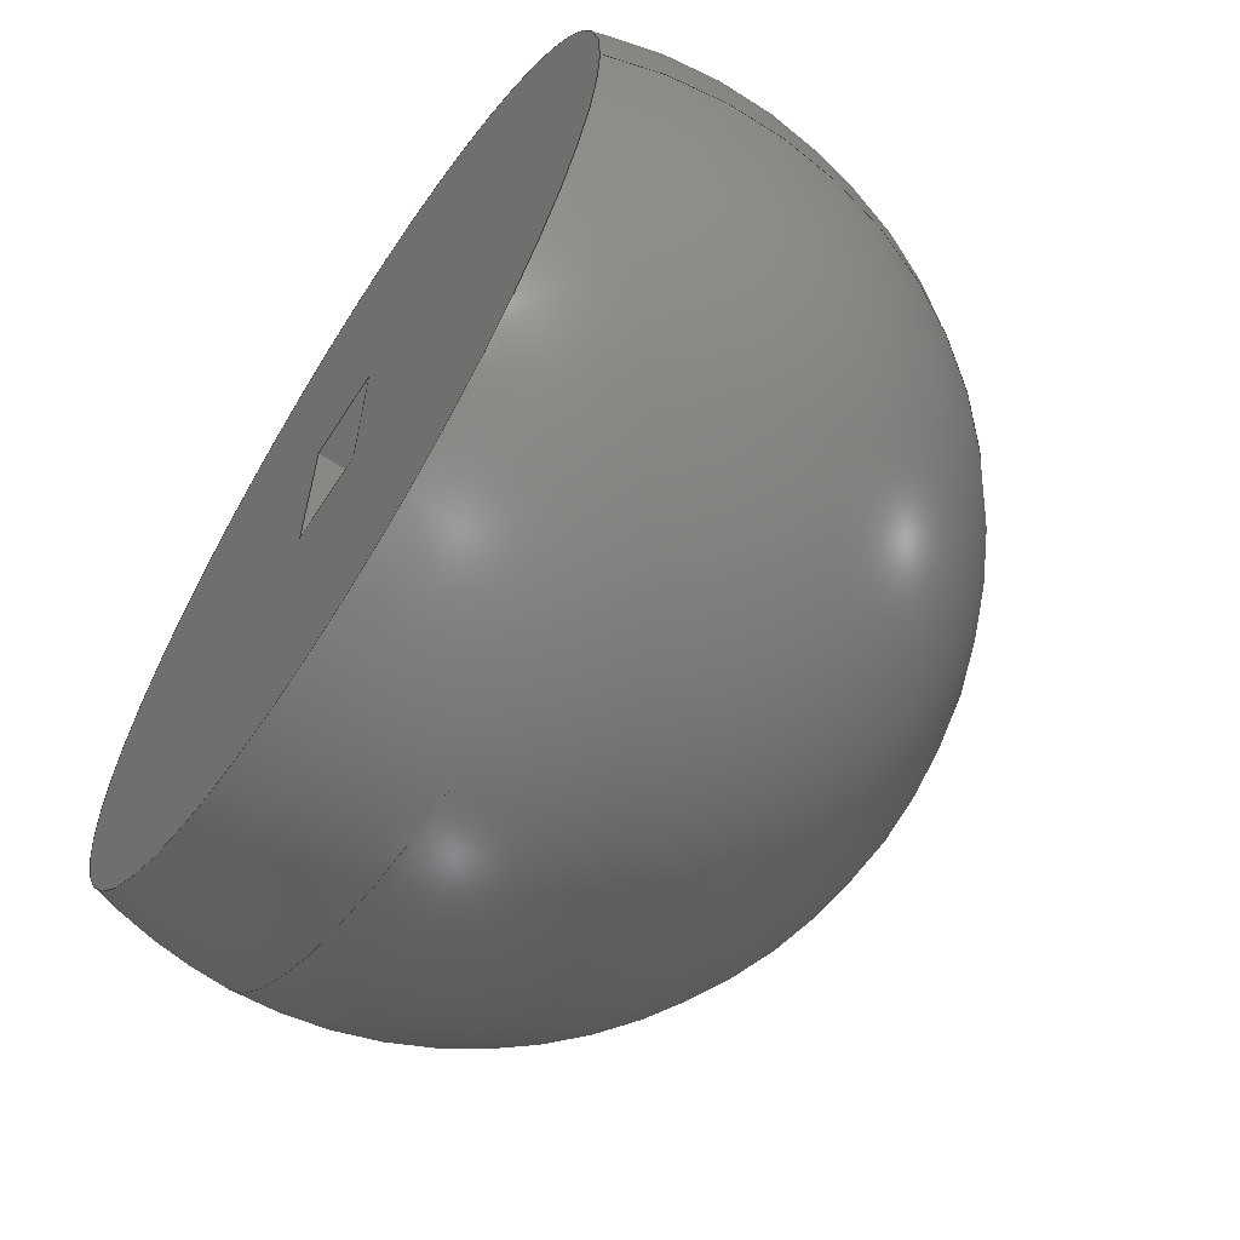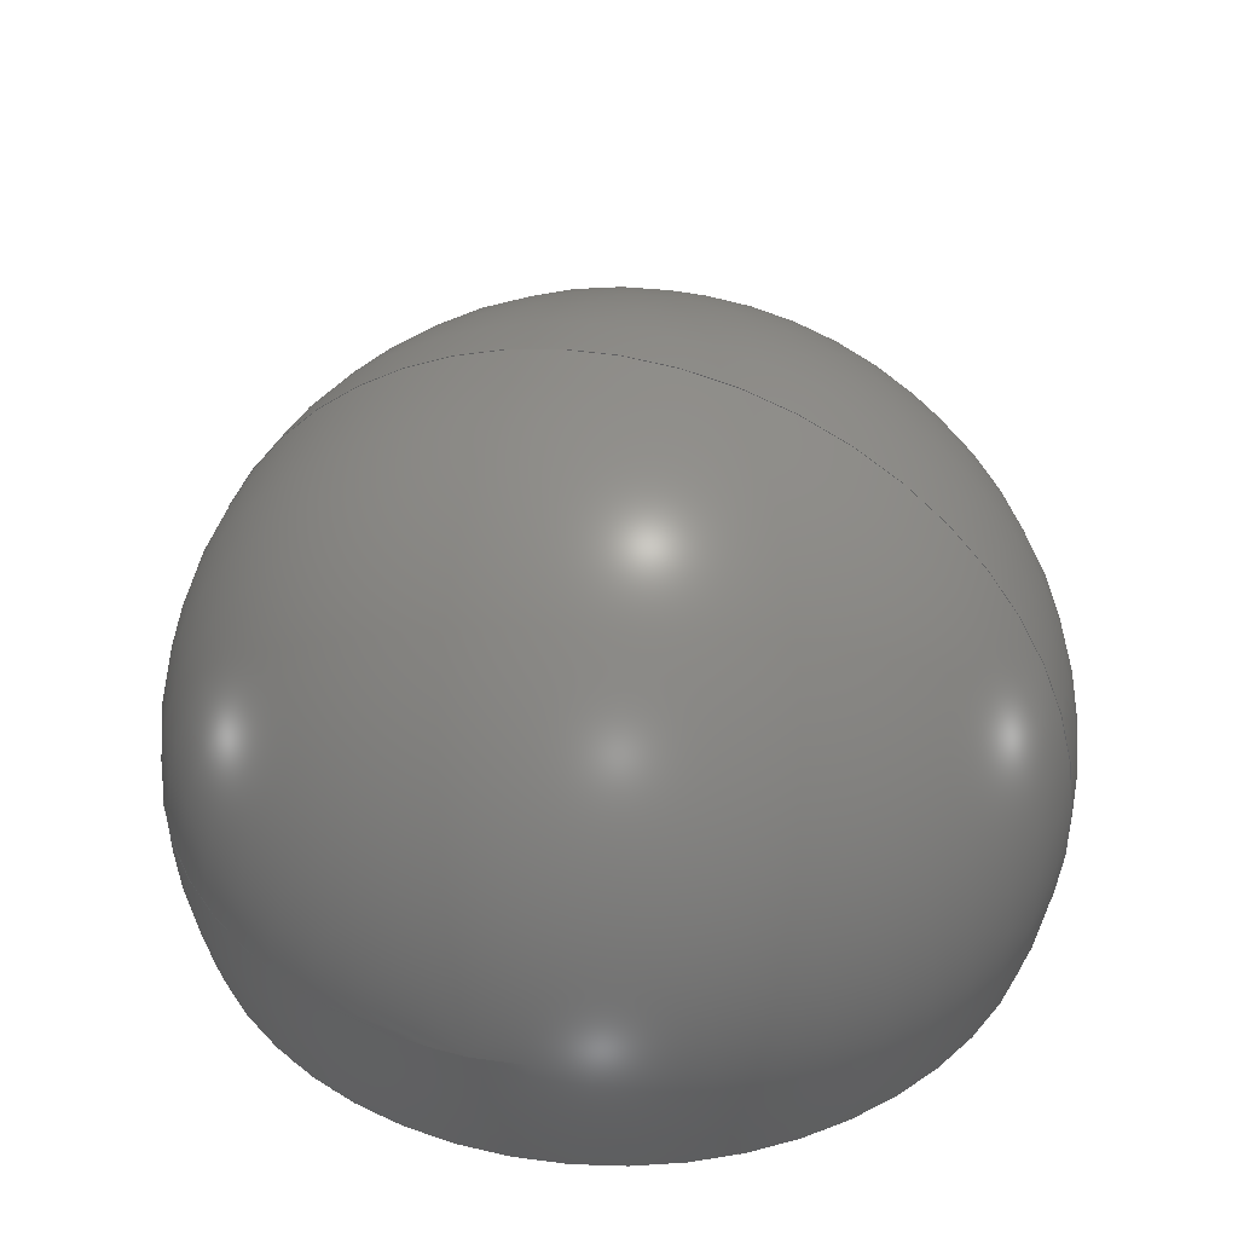
<metadata>
{"format":"step","ext":"step","renderer":"f3d","projection":"perspective","resolution":1024,"background":"white","views":[{"elev":-63.1,"azim":57.1,"up":"+Z"},{"elev":37.0,"azim":16.9,"up":"+Y"}]}
</metadata>
<code>
ISO-10303-21;
DATA;
#1 = AXIS2_PLACEMENT_3D ( 'NONE', #293, #272, #220 ) ;
#2 = CALENDAR_DATE ( 2024, 1, 7 ) ;
#3 = DIRECTION ( 'NONE',  ( 0, 0, 1 ) ) ;
#4 = AXIS2_PLACEMENT_3D ( 'NONE', #12, #104, #28 ) ;
#5 = PERSON_AND_ORGANIZATION ( #291, #198 ) ;
#6 = DIRECTION ( 'NONE',  ( 1, 0, 0 ) ) ;
#7 = DIRECTION ( 'NONE',  ( 0, -0, -1 ) ) ;
#8 = ADVANCED_FACE ( 'NONE', ( #162 ), #248, .T. ) ;
#9 = PERSON_AND_ORGANIZATION ( #291, #198 ) ;
#10 = DIRECTION ( 'NONE',  ( 1, 0, 0 ) ) ;
#11 = CC_DESIGN_DATE_AND_TIME_ASSIGNMENT ( #51, #188, ( #289 ) ) ;
#12 = CARTESIAN_POINT ( 'NONE',  ( 0, 12.89, 0 ) ) ;
#13 = VERTEX_POINT ( 'NONE', #39 ) ;
#14 = ORIENTED_EDGE ( 'NONE', *, *, #163, .T. ) ;
#15 = LOCAL_TIME ( 9, 51, 41, #80 ) ;
#16 = AXIS2_PLACEMENT_3D ( 'NONE', #259, #145, #6 ) ;
#17 = DIRECTION ( 'NONE',  ( 0, -1, 0 ) ) ;
#18 = EDGE_CURVE ( 'NONE', #157, #284, #134, .T. ) ;
#19 = EDGE_LOOP ( 'NONE', ( #47, #93, #121 ) ) ;
#20 = CARTESIAN_POINT ( 'NONE',  ( -2.5, 10, 5 ) ) ;
#21 = EDGE_CURVE ( 'NONE', #115, #158, #271, .T. ) ;
#22 = EDGE_LOOP ( 'NONE', ( #287, #69, #68, #225 ) ) ;
#23 = CC_DESIGN_APPROVAL ( #41, ( #117 ) ) ;
#24 = EDGE_CURVE ( 'NONE', #246, #238, #137, .T. ) ;
#25 = PERSON_AND_ORGANIZATION ( #291, #198 ) ;
#26 = ORIENTED_EDGE ( 'NONE', *, *, #286, .F. ) ;
#27 = CALENDAR_DATE ( 2024, 1, 7 ) ;
#28 = DIRECTION ( 'NONE',  ( -1, 0, 0 ) ) ;
#29 = PERSON_AND_ORGANIZATION ( #291, #198 ) ;
#30 = DIRECTION ( 'NONE',  ( 0, 0, -1 ) ) ;
#31 = AXIS2_PLACEMENT_3D ( 'NONE', #122, #168, #247 ) ;
#32 = DIRECTION ( 'NONE',  ( 0, 0, -1 ) ) ;
#33 = CARTESIAN_POINT ( 'NONE',  ( -2.5, 10, -5 ) ) ;
#34 = CARTESIAN_POINT ( 'NONE',  ( -2.5, 10, 5 ) ) ;
#35 = DIRECTION ( 'NONE',  ( 1, 0, 0 ) ) ;
#36 = PLANE ( 'NONE',  #218 ) ;
#37 = MANIFOLD_SOLID_BREP ( 'Cut-Extrude8', #258 ) ;
#38 = APPROVAL_PERSON_ORGANIZATION ( #9, #41, #71 ) ;
#39 = CARTESIAN_POINT ( 'NONE',  ( -3.062e-15, 37.89, 0 ) ) ;
#40 = ORIENTED_EDGE ( 'NONE', *, *, #18, .F. ) ;
#41 = APPROVAL ( #170, 'UNSPECIFIED' ) ;
#42 = AXIS2_PLACEMENT_3D ( 'NONE', #244, #44, #139 ) ;
#43 = AXIS2_PLACEMENT_3D ( 'NONE', #79, #171, #7 ) ;
#44 = DIRECTION ( 'NONE',  ( 0, 0, 1 ) ) ;
#45 = EDGE_CURVE ( 'NONE', #222, #158, #85, .T. ) ;
#46 = CARTESIAN_POINT ( 'NONE',  ( -2.5, 10, 5 ) ) ;
#47 = ORIENTED_EDGE ( 'NONE', *, *, #163, .F. ) ;
#48 = APPLICATION_PROTOCOL_DEFINITION ( 'international standard', 'config_control_design', 1994, #111 ) ;
#49 = ORIENTED_EDGE ( 'NONE', *, *, #45, .F. ) ;
#50 = ADVANCED_FACE ( 'NONE', ( #183 ), #66, .T. ) ;
#51 = DATE_AND_TIME ( #74, #230 ) ;
#52 = CARTESIAN_POINT ( 'NONE',  ( 0, 12.89, 0 ) ) ;
#53 = APPROVAL_STATUS ( 'not_yet_approved' ) ;
#54 = DIRECTION ( 'NONE',  ( 0, -1, 0 ) ) ;
#55 = LOCAL_TIME ( 9, 51, 41, #227 ) ;
#56 = AXIS2_PLACEMENT_3D ( 'NONE', #46, #32, #120 ) ;
#57 = SECURITY_CLASSIFICATION_LEVEL ( 'unclassified' ) ;
#58 = FACE_BOUND ( 'NONE', #63, .T. ) ;
#59 = CARTESIAN_POINT ( 'NONE',  ( 2.5, 10, 5 ) ) ;
#60 = APPROVAL_DATE_TIME ( #175, #107 ) ;
#61 = DIRECTION ( 'NONE',  ( -1, 0, -0 ) ) ;
#62 = ORIENTED_EDGE ( 'NONE', *, *, #45, .T. ) ;
#63 = EDGE_LOOP ( 'NONE', ( #165, #290, #65, #201 ) ) ;
#64 = CC_DESIGN_PERSON_AND_ORGANIZATION_ASSIGNMENT ( #25, #142, ( #289 ) ) ;
#65 = ORIENTED_EDGE ( 'NONE', *, *, #260, .T. ) ;
#66 = SPHERICAL_SURFACE ( 'NONE', #42, 25 ) ;
#67 = VECTOR ( 'NONE', #17, 1000 ) ;
#68 = ORIENTED_EDGE ( 'NONE', *, *, #18, .T. ) ;
#69 = ORIENTED_EDGE ( 'NONE', *, *, #155, .T. ) ;
#70 = CC_DESIGN_PERSON_AND_ORGANIZATION_ASSIGNMENT ( #124, #164, ( #264 ) ) ;
#71 = APPROVAL_ROLE ( '' ) ;
#72 = FACE_OUTER_BOUND ( 'NONE', #22, .T. ) ;
#73 = CARTESIAN_POINT ( 'NONE',  ( -2.5, 10, -5 ) ) ;
#74 = CALENDAR_DATE ( 2024, 1, 7 ) ;
#75 = FACE_OUTER_BOUND ( 'NONE', #206, .T. ) ;
#76 = CC_DESIGN_APPROVAL ( #221, ( #289 ) ) ;
#77 =( NAMED_UNIT ( * ) PLANE_ANGLE_UNIT ( ) SI_UNIT ( $, .RADIAN. ) );
#78 = ADVANCED_FACE ( 'NONE', ( #187, #58 ), #98, .T. ) ;
#79 = CARTESIAN_POINT ( 'NONE',  ( 0, 10, 0 ) ) ;
#80 = COORDINATED_UNIVERSAL_TIME_OFFSET ( 1, 0, .AHEAD. ) ;
#81 = LINE ( 'NONE', #147, #231 ) ;
#82 = AXIS2_PLACEMENT_3D ( 'NONE', #278, #209, #125 ) ;
#83 =( GEOMETRIC_REPRESENTATION_CONTEXT ( 3 ) GLOBAL_UNCERTAINTY_ASSIGNED_CONTEXT ( ( #179 ) ) GLOBAL_UNIT_ASSIGNED_CONTEXT ( ( #172, #77, #90 ) ) REPRESENTATION_CONTEXT ( 'NONE', 'WORKASPACE' ) );
#84 = ORIENTED_EDGE ( 'NONE', *, *, #286, .T. ) ;
#85 = LINE ( 'NONE', #20, #177 ) ;
#86 = DIRECTION ( 'NONE',  ( 0, 0, -1 ) ) ;
#87 = CC_DESIGN_SECURITY_CLASSIFICATION ( #204, ( #117 ) ) ;
#88 = ADVANCED_BREP_SHAPE_REPRESENTATION ( 'Bob_Default_sldprt', ( #37, #31 ), #83 ) ;
#89 = ORIENTED_EDGE ( 'NONE', *, *, #243, .F. ) ;
#90 =( NAMED_UNIT ( * ) SI_UNIT ( $, .STERADIAN. ) SOLID_ANGLE_UNIT ( ) );
#91 = EDGE_CURVE ( 'NONE', #140, #115, #150, .T. ) ;
#92 = VECTOR ( 'NONE', #285, 1000 ) ;
#93 = ORIENTED_EDGE ( 'NONE', *, *, #203, .T. ) ;
#94 = PERSON_AND_ORGANIZATION_ROLE ( 'creator' ) ;
#95 = FACE_OUTER_BOUND ( 'NONE', #19, .T. ) ;
#96 = VECTOR ( 'NONE', #54, 1000 ) ;
#97 = COORDINATED_UNIVERSAL_TIME_OFFSET ( 1, 0, .AHEAD. ) ;
#98 = PLANE ( 'NONE',  #82 ) ;
#99 = PLANE ( 'NONE',  #56 ) ;
#100 = CARTESIAN_POINT ( 'NONE',  ( 2.5, 10, -5 ) ) ;
#101 = ADVANCED_FACE ( 'NONE', ( #95 ), #211, .T. ) ;
#102 = DATE_TIME_ROLE ( 'classification_date' ) ;
#103 = DIRECTION ( 'NONE',  ( 0, 0, -1 ) ) ;
#104 = DIRECTION ( 'NONE',  ( 0, -0, -1 ) ) ;
#105 = ORIENTED_EDGE ( 'NONE', *, *, #243, .T. ) ;
#106 = APPROVAL_ROLE ( '' ) ;
#107 = APPROVAL ( #131, 'UNSPECIFIED' ) ;
#108 = VERTEX_POINT ( 'NONE', #197 ) ;
#109 = CC_DESIGN_APPROVAL ( #107, ( #204 ) ) ;
#110 = CIRCLE ( 'NONE', #269, 25 ) ;
#111 = APPLICATION_CONTEXT ( 'configuration controlled 3d designs of mechanical parts and assemblies' ) ;
#112 = DIRECTION ( 'NONE',  ( 0, -1, 0 ) ) ;
#113 = CARTESIAN_POINT ( 'NONE',  ( -2.5, 10, 5 ) ) ;
#114 = ADVANCED_FACE ( 'NONE', ( #169 ), #250, .T. ) ;
#115 = VERTEX_POINT ( 'NONE', #191 ) ;
#116 = AXIS2_PLACEMENT_3D ( 'NONE', #52, #3, #143 ) ;
#117 = PRODUCT_DEFINITION_FORMATION_WITH_SPECIFIED_SOURCE ( 'ANY', '', #264, .NOT_KNOWN. ) ;
#118 = ORIENTED_EDGE ( 'NONE', *, *, #135, .T. ) ;
#119 = PRODUCT_RELATED_PRODUCT_CATEGORY ( 'detail', '', ( #264 ) ) ;
#120 = DIRECTION ( 'NONE',  ( -1, 0, -0 ) ) ;
#121 = ORIENTED_EDGE ( 'NONE', *, *, #254, .T. ) ;
#122 = CARTESIAN_POINT ( 'NONE',  ( 0, 0, 0 ) ) ;
#123 = LINE ( 'NONE', #189, #283 ) ;
#124 = PERSON_AND_ORGANIZATION ( #291, #198 ) ;
#125 = DIRECTION ( 'NONE',  ( 0, -0, -1 ) ) ;
#126 = MECHANICAL_CONTEXT ( 'NONE', #270, 'mechanical' ) ;
#127 = CARTESIAN_POINT ( 'NONE',  ( 0, 12.89, 0 ) ) ;
#128 = LINE ( 'NONE', #213, #184 ) ;
#129 = DIRECTION ( 'NONE',  ( 1, 0, 1.225e-16 ) ) ;
#130 = LINE ( 'NONE', #193, #161 ) ;
#131 = APPROVAL_STATUS ( 'not_yet_approved' ) ;
#132 = ORIENTED_EDGE ( 'NONE', *, *, #91, .T. ) ;
#133 = SHAPE_DEFINITION_REPRESENTATION ( #182, #88 ) ;
#134 = LINE ( 'NONE', #136, #67 ) ;
#135 = EDGE_CURVE ( 'NONE', #200, #108, #279, .T. ) ;
#136 = CARTESIAN_POINT ( 'NONE',  ( 2.5, 10, -5 ) ) ;
#137 = CIRCLE ( 'NONE', #1, 23.72 ) ;
#138 = CIRCLE ( 'NONE', #4, 25 ) ;
#139 = DIRECTION ( 'NONE',  ( -1, -6.939e-17, 0 ) ) ;
#140 = VERTEX_POINT ( 'NONE', #73 ) ;
#141 = ADVANCED_FACE ( 'NONE', ( #75 ), #167, .T. ) ;
#142 = PERSON_AND_ORGANIZATION_ROLE ( 'creator' ) ;
#143 = DIRECTION ( 'NONE',  ( -1, -6.939e-17, 0 ) ) ;
#144 = APPROVAL_DATE_TIME ( #166, #41 ) ;
#145 = DIRECTION ( 'NONE',  ( -0, 0, 1 ) ) ;
#146 = APPROVAL_ROLE ( '' ) ;
#147 = CARTESIAN_POINT ( 'NONE',  ( 0, 5, 5 ) ) ;
#148 = AXIS2_PLACEMENT_3D ( 'NONE', #173, #176, #30 ) ;
#149 = PERSON_AND_ORGANIZATION_ROLE ( 'classification_officer' ) ;
#150 = LINE ( 'NONE', #33, #274 ) ;
#151 = DIRECTION ( 'NONE',  ( -1.225e-16, -7.499e-33, 1 ) ) ;
#152 = DIRECTION ( 'NONE',  ( -0, 0, 1 ) ) ;
#153 = DESIGN_CONTEXT ( 'detailed design', #111, 'design' ) ;
#154 = ORIENTED_EDGE ( 'NONE', *, *, #91, .F. ) ;
#155 = EDGE_CURVE ( 'NONE', #200, #157, #192, .T. ) ;
#156 = ORIENTED_EDGE ( 'NONE', *, *, #21, .F. ) ;
#157 = VERTEX_POINT ( 'NONE', #100 ) ;
#158 = VERTEX_POINT ( 'NONE', #226 ) ;
#159 = CC_DESIGN_PERSON_AND_ORGANIZATION_ASSIGNMENT ( #5, #149, ( #204 ) ) ;
#160 = AXIS2_PLACEMENT_3D ( 'NONE', #113, #185, #86 ) ;
#161 = VECTOR ( 'NONE', #275, 1000 ) ;
#162 = FACE_OUTER_BOUND ( 'NONE', #223, .T. ) ;
#163 = EDGE_CURVE ( 'NONE', #238, #13, #110, .T. ) ;
#164 = PERSON_AND_ORGANIZATION_ROLE ( 'design_owner' ) ;
#165 = ORIENTED_EDGE ( 'NONE', *, *, #196, .T. ) ;
#166 = DATE_AND_TIME ( #27, #55 ) ;
#167 = PLANE ( 'NONE',  #43 ) ;
#168 = DIRECTION ( 'NONE',  ( 0, 0, 1 ) ) ;
#169 = FACE_OUTER_BOUND ( 'NONE', #180, .T. ) ;
#170 = APPROVAL_STATUS ( 'not_yet_approved' ) ;
#171 = DIRECTION ( 'NONE',  ( 0, -1, 0 ) ) ;
#172 =( LENGTH_UNIT ( ) NAMED_UNIT ( * ) SI_UNIT ( .MILLI., .METRE. ) );
#173 = CARTESIAN_POINT ( 'NONE',  ( 0, 5, 0 ) ) ;
#174 = CC_DESIGN_DATE_AND_TIME_ASSIGNMENT ( #190, #102, ( #204 ) ) ;
#175 = DATE_AND_TIME ( #257, #15 ) ;
#176 = DIRECTION ( 'NONE',  ( -0, 1, -0 ) ) ;
#177 = VECTOR ( 'NONE', #112, 1000 ) ;
#178 = VECTOR ( 'NONE', #35, 1000 ) ;
#179 = UNCERTAINTY_MEASURE_WITH_UNIT (LENGTH_MEASURE( 1e-05 ), #172, 'distance_accuracy_value', 'NONE');
#180 = EDGE_LOOP ( 'NONE', ( #40, #84, #132, #261 ) ) ;
#181 = ORIENTED_EDGE ( 'NONE', *, *, #203, .F. ) ;
#182 = PRODUCT_DEFINITION_SHAPE ( 'NONE', 'NONE',  #289 ) ;
#183 = FACE_OUTER_BOUND ( 'NONE', #288, .T. ) ;
#184 = VECTOR ( 'NONE', #103, 1000 ) ;
#185 = DIRECTION ( 'NONE',  ( 1, 0, 0 ) ) ;
#186 = FACE_OUTER_BOUND ( 'NONE', #241, .T. ) ;
#187 = FACE_OUTER_BOUND ( 'NONE', #199, .T. ) ;
#188 = DATE_TIME_ROLE ( 'creation_date' ) ;
#189 = CARTESIAN_POINT ( 'NONE',  ( 0, 5, -5 ) ) ;
#190 = DATE_AND_TIME ( #233, #240 ) ;
#191 = CARTESIAN_POINT ( 'NONE',  ( -2.5, 5, -5 ) ) ;
#192 = LINE ( 'NONE', #228, #262 ) ;
#193 = CARTESIAN_POINT ( 'NONE',  ( -2.5, 10, -5 ) ) ;
#194 = LINE ( 'NONE', #236, #178 ) ;
#195 = APPROVAL_PERSON_ORGANIZATION ( #252, #221, #146 ) ;
#196 = EDGE_CURVE ( 'NONE', #158, #108, #81, .T. ) ;
#197 = CARTESIAN_POINT ( 'NONE',  ( 2.5, 5, 5 ) ) ;
#198 = ORGANIZATION ( 'UNSPECIFIED', 'UNSPECIFIED', '' ) ;
#199 = EDGE_LOOP ( 'NONE', ( #202, #181 ) ) ;
#200 = VERTEX_POINT ( 'NONE', #59 ) ;
#201 = ORIENTED_EDGE ( 'NONE', *, *, #21, .T. ) ;
#202 = ORIENTED_EDGE ( 'NONE', *, *, #24, .F. ) ;
#203 = EDGE_CURVE ( 'NONE', #238, #246, #245, .T. ) ;
#204 = SECURITY_CLASSIFICATION ( '', '', #57 ) ;
#205 = ORIENTED_EDGE ( 'NONE', *, *, #24, .T. ) ;
#206 = EDGE_LOOP ( 'NONE', ( #282, #89, #219, #26 ) ) ;
#207 = APPROVAL_DATE_TIME ( #277, #221 ) ;
#208 = CC_DESIGN_PERSON_AND_ORGANIZATION_ASSIGNMENT ( #229, #94, ( #117 ) ) ;
#209 = DIRECTION ( 'NONE',  ( 0, -1, 0 ) ) ;
#210 = PERSON_AND_ORGANIZATION_ROLE ( 'design_supplier' ) ;
#211 = SPHERICAL_SURFACE ( 'NONE', #116, 25 ) ;
#212 = COORDINATED_UNIVERSAL_TIME_OFFSET ( 1, 0, .AHEAD. ) ;
#213 = CARTESIAN_POINT ( 'NONE',  ( 2.5, 5, 0 ) ) ;
#214 = EDGE_CURVE ( 'NONE', #140, #222, #255, .T. ) ;
#215 = CARTESIAN_POINT ( 'NONE',  ( -23.72, 5, 0 ) ) ;
#216 = CARTESIAN_POINT ( 'NONE',  ( 2.5, 10, 5 ) ) ;
#217 = APPROVAL_PERSON_ORGANIZATION ( #263, #107, #106 ) ;
#218 = AXIS2_PLACEMENT_3D ( 'NONE', #216, #61, #152 ) ;
#219 = ORIENTED_EDGE ( 'NONE', *, *, #214, .F. ) ;
#220 = DIRECTION ( 'NONE',  ( 0, 0, -1 ) ) ;
#221 = APPROVAL ( #53, 'UNSPECIFIED' ) ;
#222 = VERTEX_POINT ( 'NONE', #34 ) ;
#223 = EDGE_LOOP ( 'NONE', ( #154, #242, #62, #156 ) ) ;
#224 = COORDINATED_UNIVERSAL_TIME_OFFSET ( 1, 0, .AHEAD. ) ;
#225 = ORIENTED_EDGE ( 'NONE', *, *, #235, .F. ) ;
#226 = CARTESIAN_POINT ( 'NONE',  ( -2.5, 5, 5 ) ) ;
#227 = COORDINATED_UNIVERSAL_TIME_OFFSET ( 1, 0, .AHEAD. ) ;
#228 = CARTESIAN_POINT ( 'NONE',  ( 2.5, 10, 5 ) ) ;
#229 = PERSON_AND_ORGANIZATION ( #291, #198 ) ;
#230 = LOCAL_TIME ( 9, 51, 41, #212 ) ;
#231 = VECTOR ( 'NONE', #10, 1000 ) ;
#232 = CARTESIAN_POINT ( 'NONE',  ( -2.5, 10, 5 ) ) ;
#233 = CALENDAR_DATE ( 2024, 1, 7 ) ;
#234 = DIRECTION ( 'NONE',  ( -0, -0, 1 ) ) ;
#235 = EDGE_CURVE ( 'NONE', #108, #284, #128, .T. ) ;
#236 = CARTESIAN_POINT ( 'NONE',  ( -2.5, 10, 5 ) ) ;
#237 = CARTESIAN_POINT ( 'NONE',  ( 2.5, 5, -5 ) ) ;
#238 = VERTEX_POINT ( 'NONE', #256 ) ;
#239 = ORIENTED_EDGE ( 'NONE', *, *, #196, .F. ) ;
#240 = LOCAL_TIME ( 9, 51, 41, #97 ) ;
#241 = EDGE_LOOP ( 'NONE', ( #49, #105, #118, #239 ) ) ;
#242 = ORIENTED_EDGE ( 'NONE', *, *, #214, .T. ) ;
#243 = EDGE_CURVE ( 'NONE', #222, #200, #194, .T. ) ;
#244 = CARTESIAN_POINT ( 'NONE',  ( 0, 12.89, 0 ) ) ;
#245 = CIRCLE ( 'NONE', #148, 23.72 ) ;
#246 = VERTEX_POINT ( 'NONE', #215 ) ;
#247 = DIRECTION ( 'NONE',  ( 1, 0, 0 ) ) ;
#248 = PLANE ( 'NONE',  #160 ) ;
#249 = APPLICATION_PROTOCOL_DEFINITION ( 'international standard', 'config_control_design', 1994, #270 ) ;
#250 = PLANE ( 'NONE',  #16 ) ;
#251 = DIRECTION ( 'NONE',  ( 0, -1, 0 ) ) ;
#252 = PERSON_AND_ORGANIZATION ( #291, #198 ) ;
#253 = VECTOR ( 'NONE', #234, 1000 ) ;
#254 = EDGE_CURVE ( 'NONE', #246, #13, #138, .T. ) ;
#255 = LINE ( 'NONE', #232, #253 ) ;
#256 = CARTESIAN_POINT ( 'NONE',  ( 23.72, 5, 2.905e-15 ) ) ;
#257 = CALENDAR_DATE ( 2024, 1, 7 ) ;
#258 = CLOSED_SHELL ( 'NONE', ( #50, #78, #101, #266, #114, #8, #292, #141 ) ) ;
#259 = CARTESIAN_POINT ( 'NONE',  ( -2.5, 10, -5 ) ) ;
#260 = EDGE_CURVE ( 'NONE', #284, #115, #123, .T. ) ;
#261 = ORIENTED_EDGE ( 'NONE', *, *, #260, .F. ) ;
#262 = VECTOR ( 'NONE', #280, 1000 ) ;
#263 = PERSON_AND_ORGANIZATION ( #291, #198 ) ;
#264 = PRODUCT ( 'Bob_Default_sldprt', 'Bob_Default_sldprt', '', ( #126 ) ) ;
#265 = ORIENTED_EDGE ( 'NONE', *, *, #254, .F. ) ;
#266 = ADVANCED_FACE ( 'NONE', ( #72 ), #36, .T. ) ;
#267 = CARTESIAN_POINT ( 'NONE',  ( -2.5, 5, 0 ) ) ;
#268 = LOCAL_TIME ( 9, 51, 41, #224 ) ;
#269 = AXIS2_PLACEMENT_3D ( 'NONE', #127, #151, #129 ) ;
#270 = APPLICATION_CONTEXT ( 'configuration controlled 3d designs of mechanical parts and assemblies' ) ;
#271 = LINE ( 'NONE', #267, #92 ) ;
#272 = DIRECTION ( 'NONE',  ( -0, 1, -0 ) ) ;
#273 = DIRECTION ( 'NONE',  ( -1, 0, 0 ) ) ;
#274 = VECTOR ( 'NONE', #251, 1000 ) ;
#275 = DIRECTION ( 'NONE',  ( -1, -0, -0 ) ) ;
#276 = CARTESIAN_POINT ( 'NONE',  ( 2.5, 10, 5 ) ) ;
#277 = DATE_AND_TIME ( #2, #268 ) ;
#278 = CARTESIAN_POINT ( 'NONE',  ( 0, 5, 0 ) ) ;
#279 = LINE ( 'NONE', #276, #96 ) ;
#280 = DIRECTION ( 'NONE',  ( 0, 0, -1 ) ) ;
#281 = CC_DESIGN_PERSON_AND_ORGANIZATION_ASSIGNMENT ( #29, #210, ( #117 ) ) ;
#282 = ORIENTED_EDGE ( 'NONE', *, *, #155, .F. ) ;
#283 = VECTOR ( 'NONE', #273, 1000 ) ;
#284 = VERTEX_POINT ( 'NONE', #237 ) ;
#285 = DIRECTION ( 'NONE',  ( -0, 0, 1 ) ) ;
#286 = EDGE_CURVE ( 'NONE', #157, #140, #130, .T. ) ;
#287 = ORIENTED_EDGE ( 'NONE', *, *, #135, .F. ) ;
#288 = EDGE_LOOP ( 'NONE', ( #205, #14, #265 ) ) ;
#289 = PRODUCT_DEFINITION ( 'UNKNOWN', '', #117, #153 ) ;
#290 = ORIENTED_EDGE ( 'NONE', *, *, #235, .T. ) ;
#291 = PERSON ( 'UNSPECIFIED', 'UNSPECIFIED', 'UNSPECIFIED', ('UNSPECIFIED'), ('UNSPECIFIED'), ('UNSPECIFIED') ) ;
#292 = ADVANCED_FACE ( 'NONE', ( #186 ), #99, .T. ) ;
#293 = CARTESIAN_POINT ( 'NONE',  ( 0, 5, 0 ) ) ;
ENDSEC;
END-ISO-10303-21;

</code>
